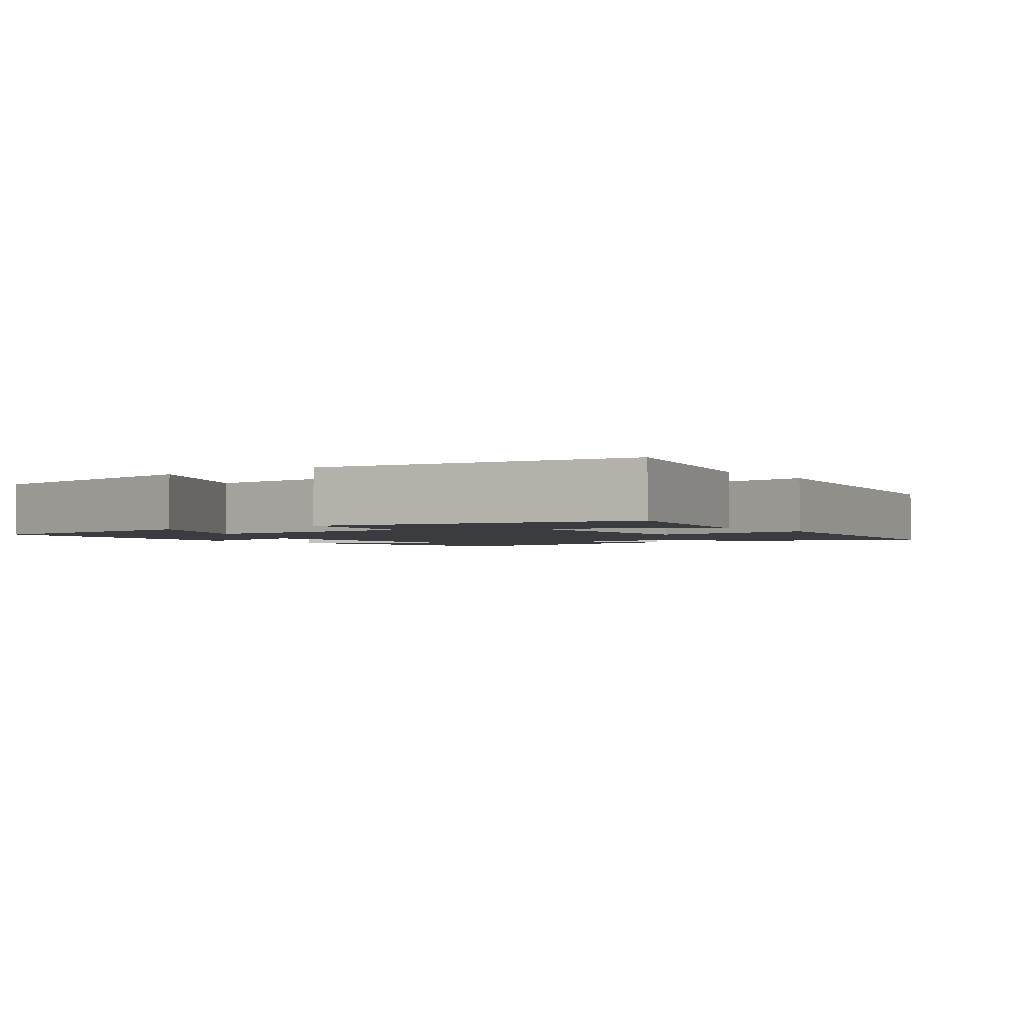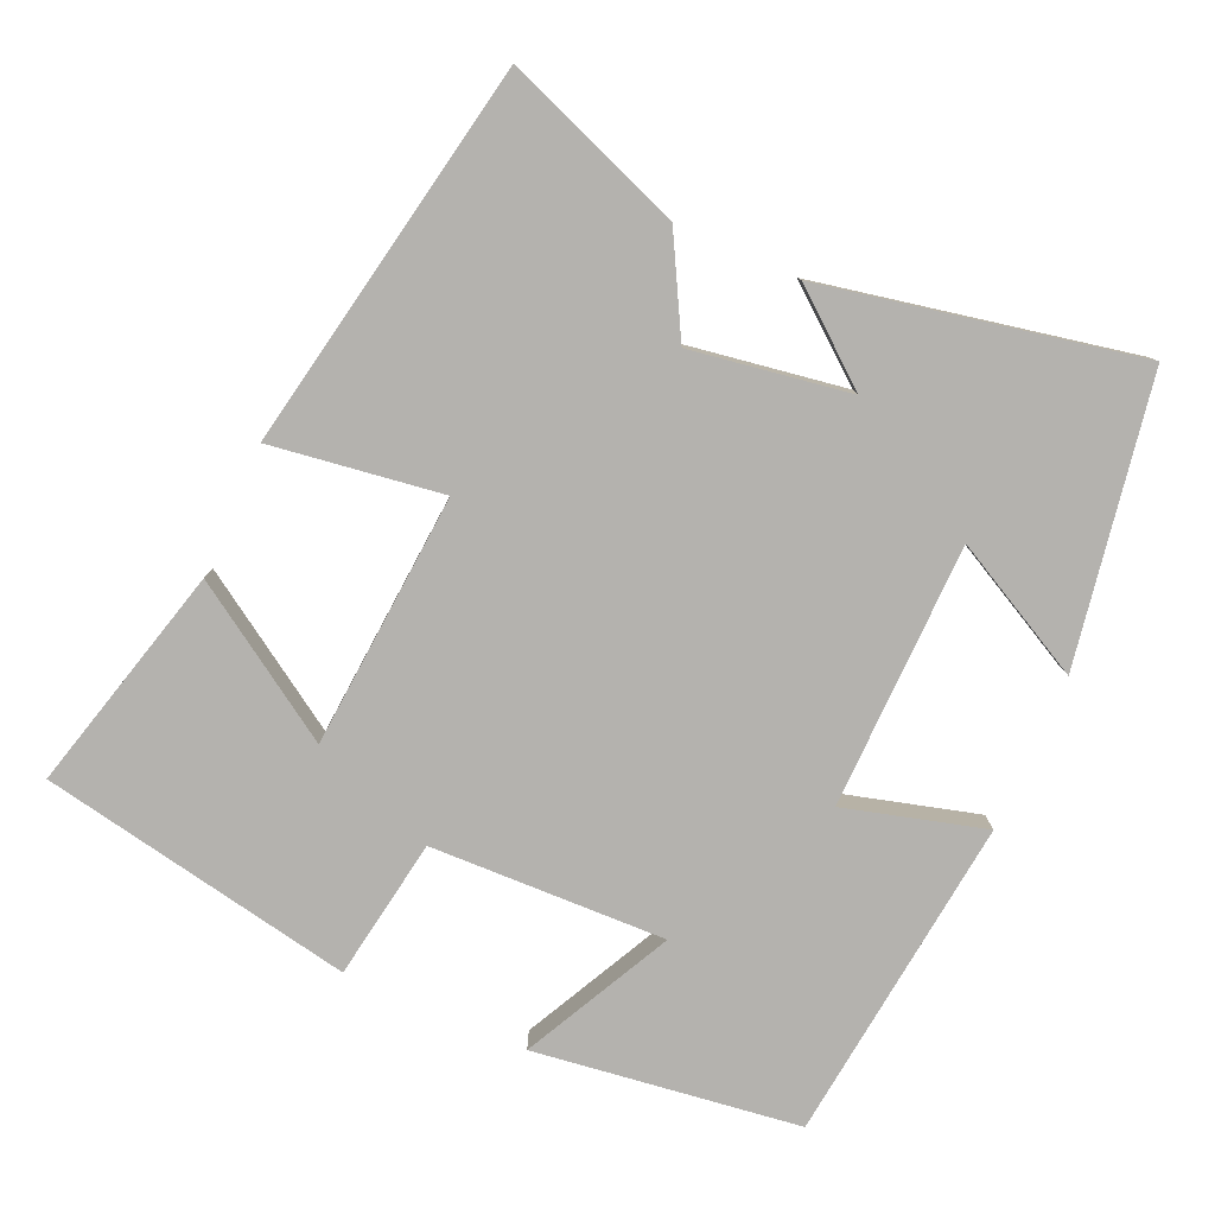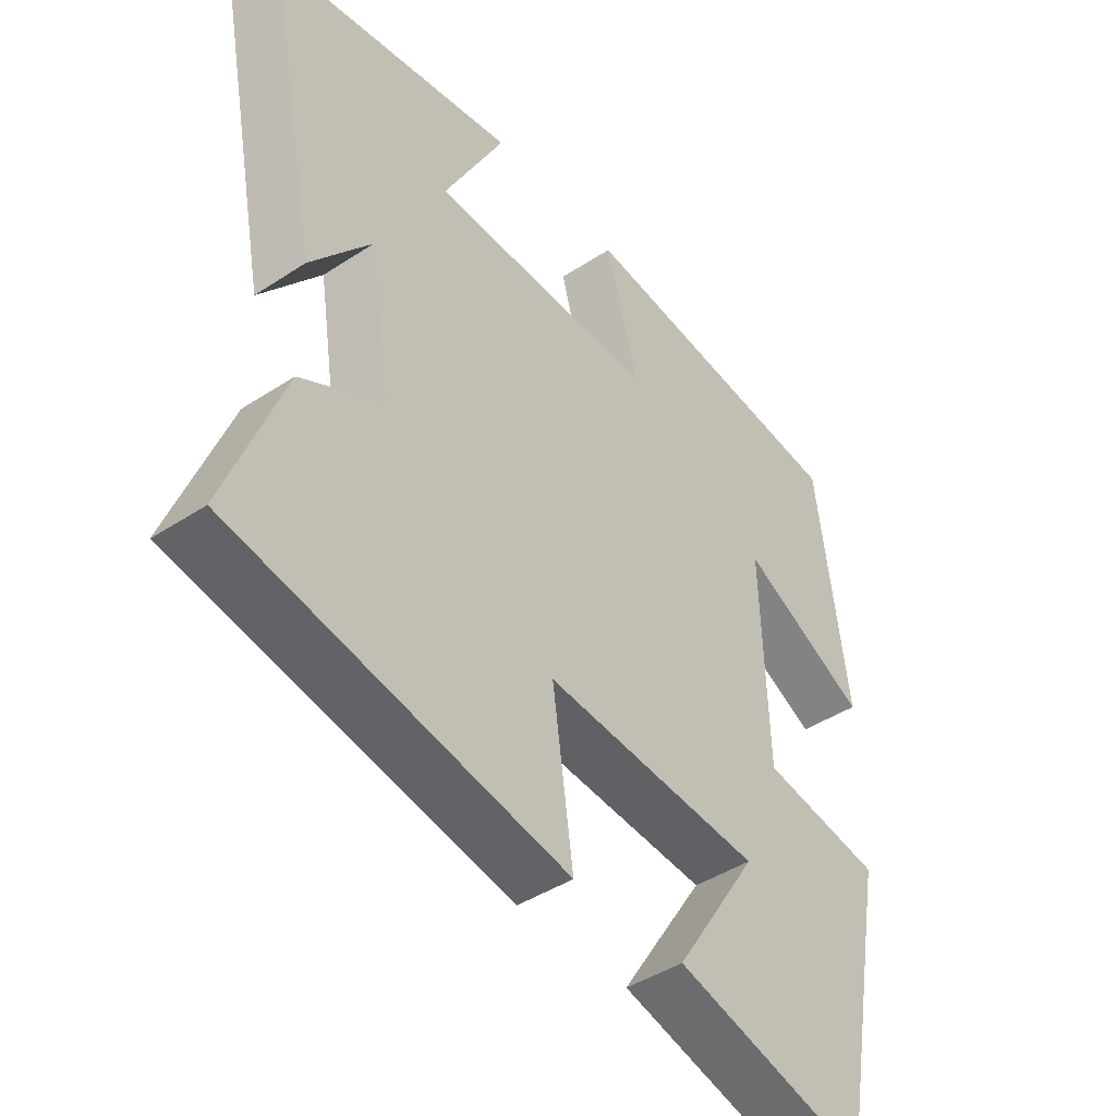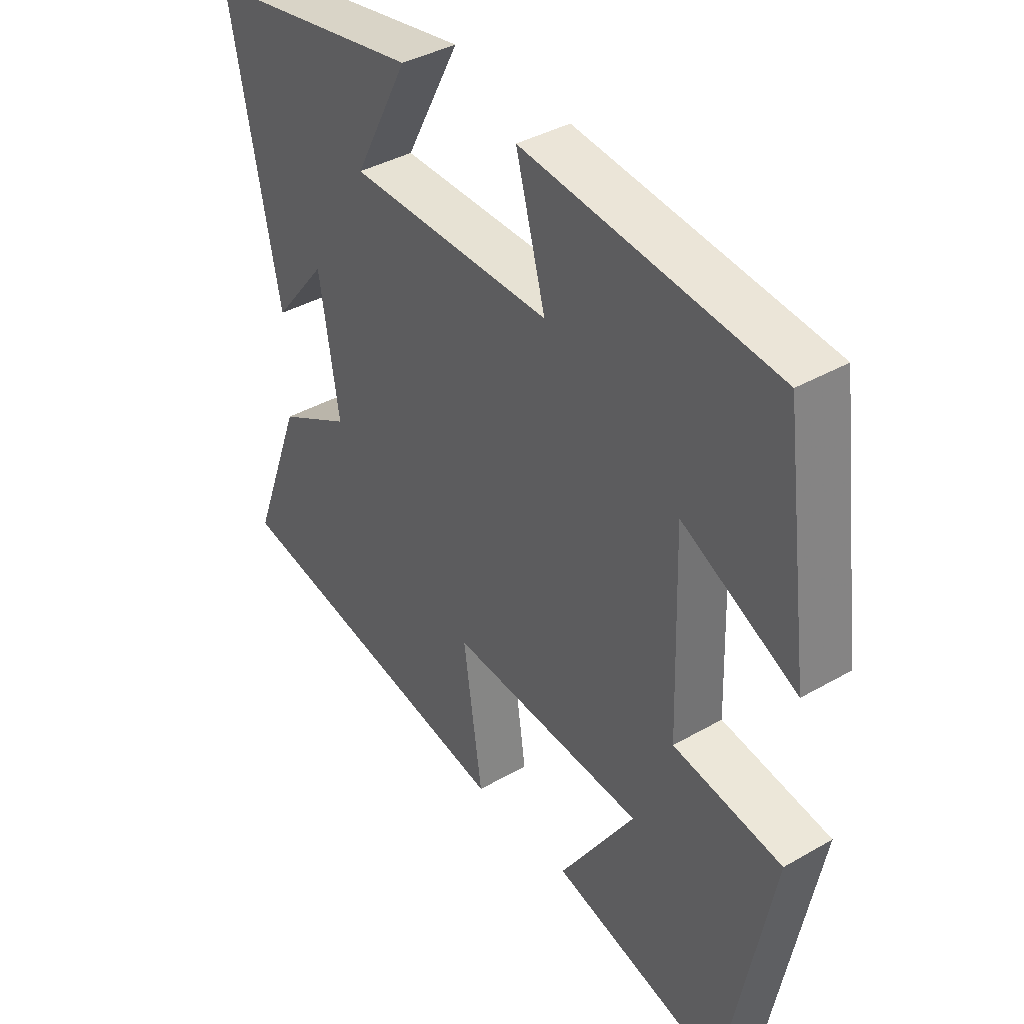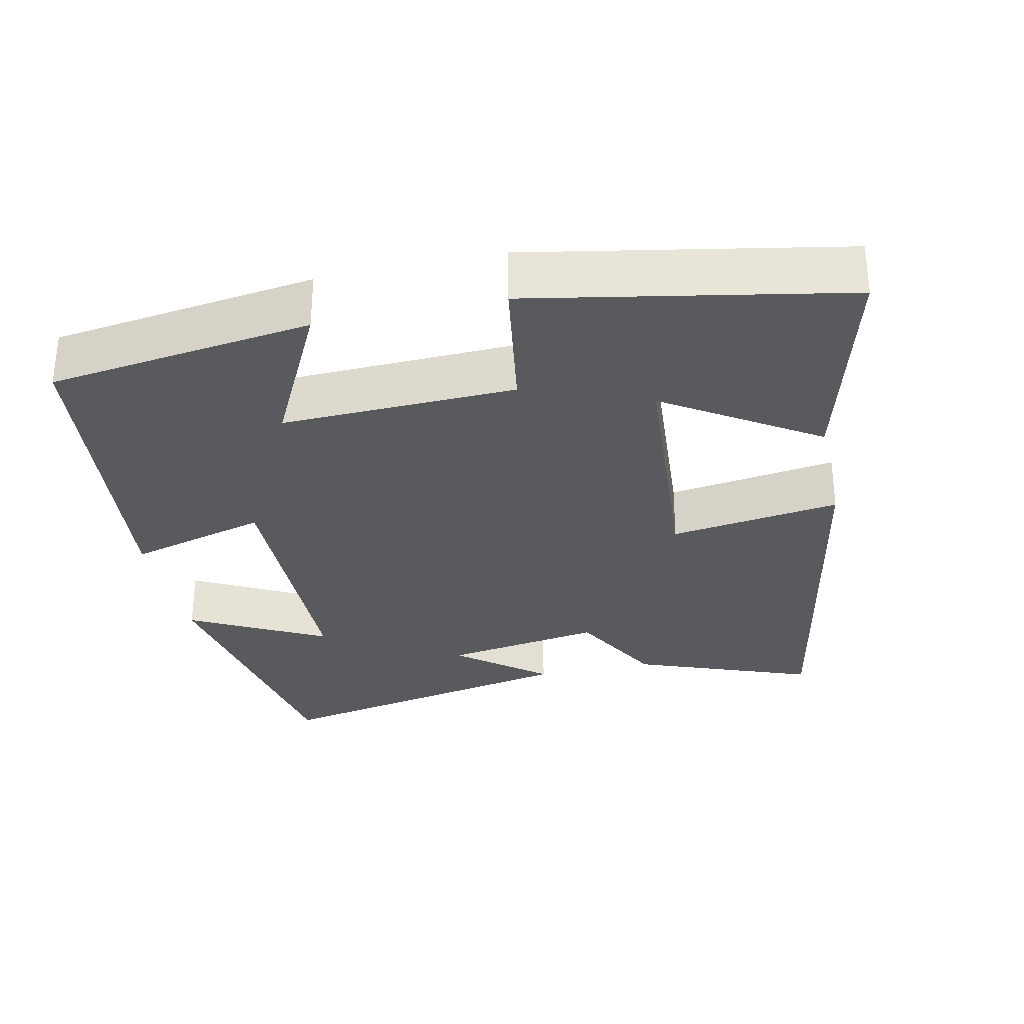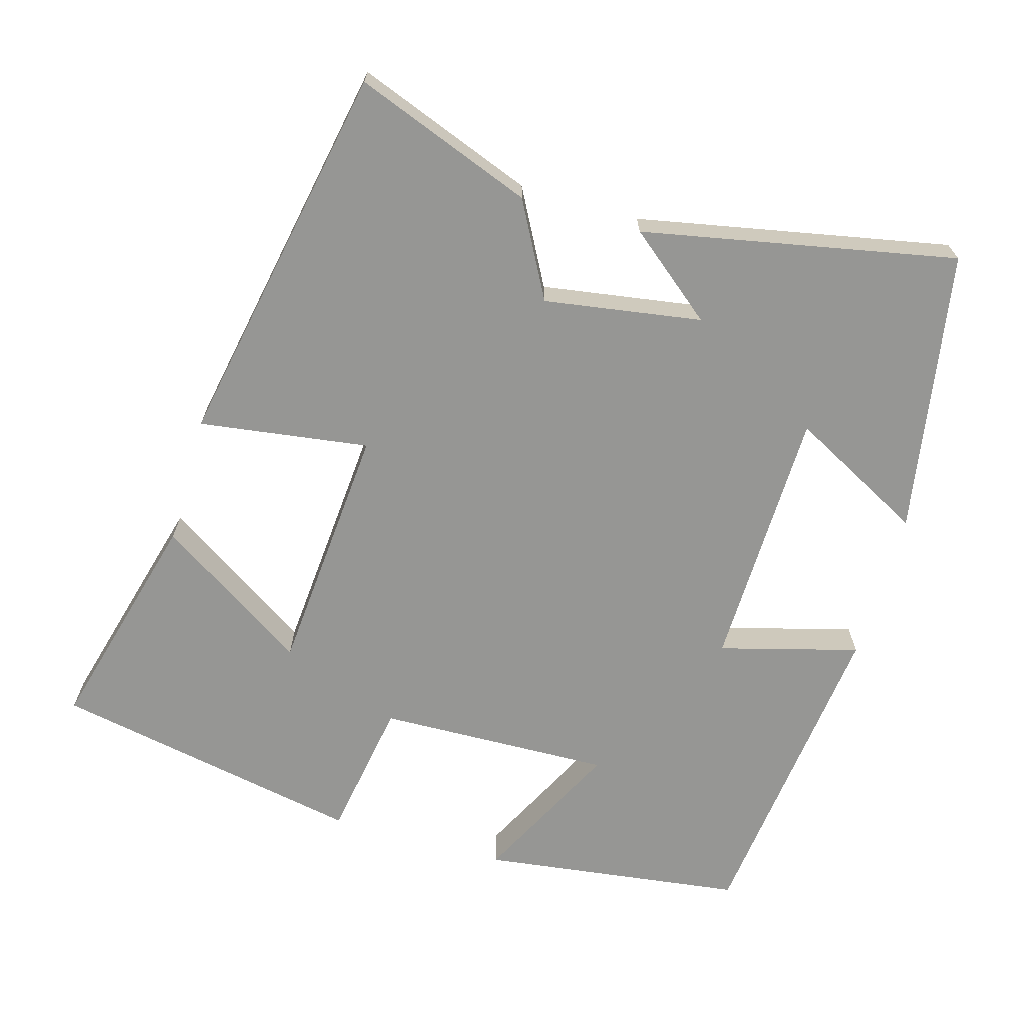
<metadata>
{"format":"obj","ext":"obj","renderer":"f3d","projection":"perspective","resolution":1024,"background":"white","views":[{"elev":-2.1,"azim":127.2,"up":"+Y"},{"elev":-79.7,"azim":-113.9,"up":"+Y"},{"elev":-43.2,"azim":-52.1,"up":"+Z"},{"elev":38.9,"azim":54.2,"up":"+Z"},{"elev":-30.9,"azim":102.4,"up":"+Y"},{"elev":-67.7,"azim":-106.2,"up":"+Y"}]}
</metadata>
<code>
v 0.419 0.07 -0.581
v 0.112 0.07 -0.5
v 0.245 0.07 -0.295
v -0.099 0.07 -0.269
v -0.066 0.07 -0.5
v -0.591 0.07 -0.401
v -0.5 0.07 -0.159
v -0.371 0.07 -0.089
v -0.405 0.07 0.125
v -0.5 0.07 0.007
v -0.585 0.07 0.433
v -0.2 0.07 0.5
v -0.296 0.07 0.317
v 0.062 0.07 0.311
v 0.01 0.07 0.5
v 0.452 0.07 0.45
v 0.5 0.07 0.092
v 0.299 0.07 0.193
v 0.309 0.07 -0.125
v 0.5 0.07 -0.156
v 0.419 0 -0.581
v 0.112 0 -0.5
v 0.245 0 -0.295
v -0.099 0 -0.269
v -0.066 0 -0.5
v -0.591 0 -0.401
v -0.5 0 -0.159
v -0.371 0 -0.089
v -0.405 0 0.125
v -0.5 0 0.007
v -0.585 0 0.433
v -0.2 0 0.5
v -0.296 0 0.317
v 0.062 0 0.311
v 0.01 0 0.5
v 0.452 0 0.45
v 0.5 0 0.092
v 0.299 0 0.193
v 0.309 0 -0.125
v 0.5 0 -0.156
f 19 20 1
f 15 16 17 18
f 14 15 18 19
f 13 14 19
f 10 11 12 13
f 9 10 13
f 8 9 13 19
f 4 5 6 7
f 3 4 7 8
f 1 2 3
f 19 1 3
f 3 8 19
f 21 40 39
f 38 37 36 35
f 39 38 35 34
f 39 34 33
f 33 32 31 30
f 33 30 29
f 39 33 29 28
f 27 26 25 24
f 28 27 24 23
f 23 22 21
f 23 21 39
f 39 28 23
f 1 21 22 2
f 2 22 23 3
f 3 23 24 4
f 4 24 25 5
f 5 25 26 6
f 6 26 27 7
f 7 27 28 8
f 8 28 29 9
f 9 29 30 10
f 10 30 31 11
f 11 31 32 12
f 12 32 33 13
f 13 33 34 14
f 14 34 35 15
f 15 35 36 16
f 16 36 37 17
f 17 37 38 18
f 18 38 39 19
f 19 39 40 20
f 20 40 21 1

</code>
